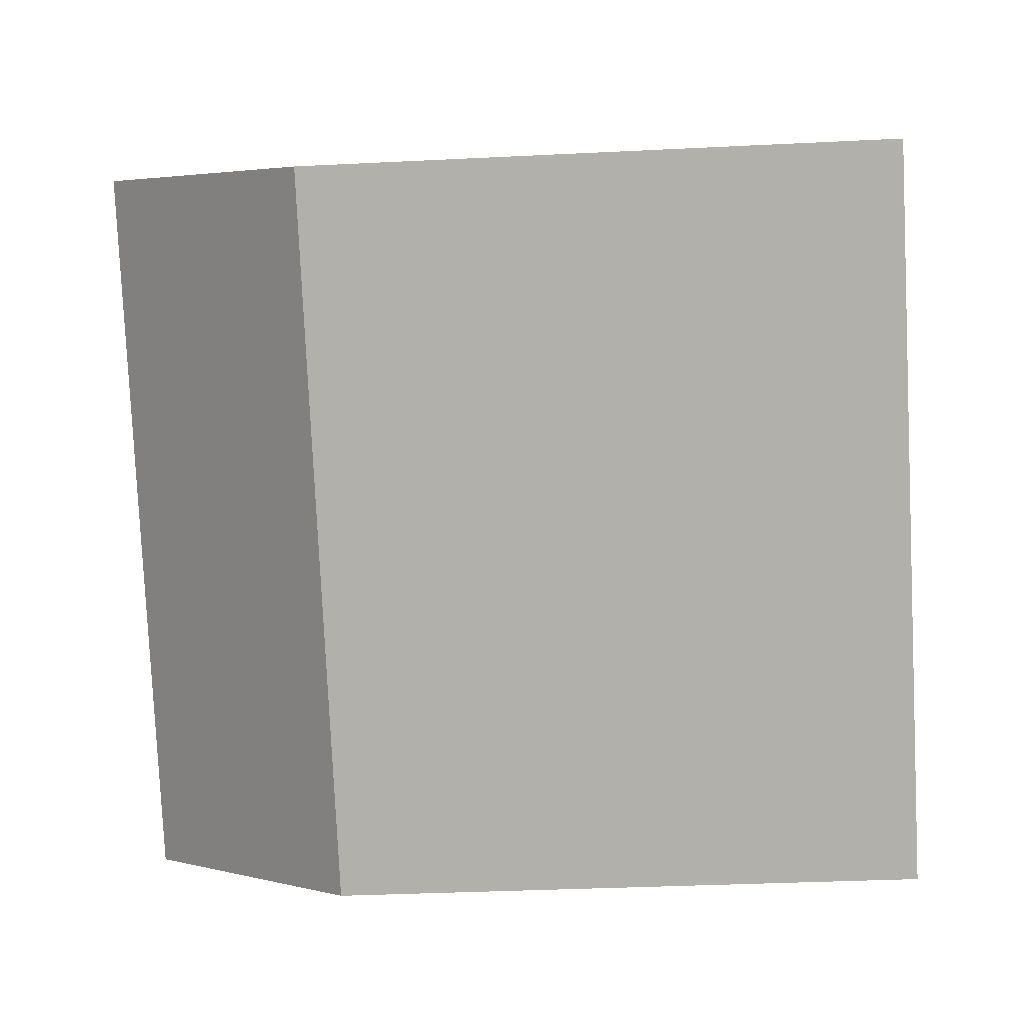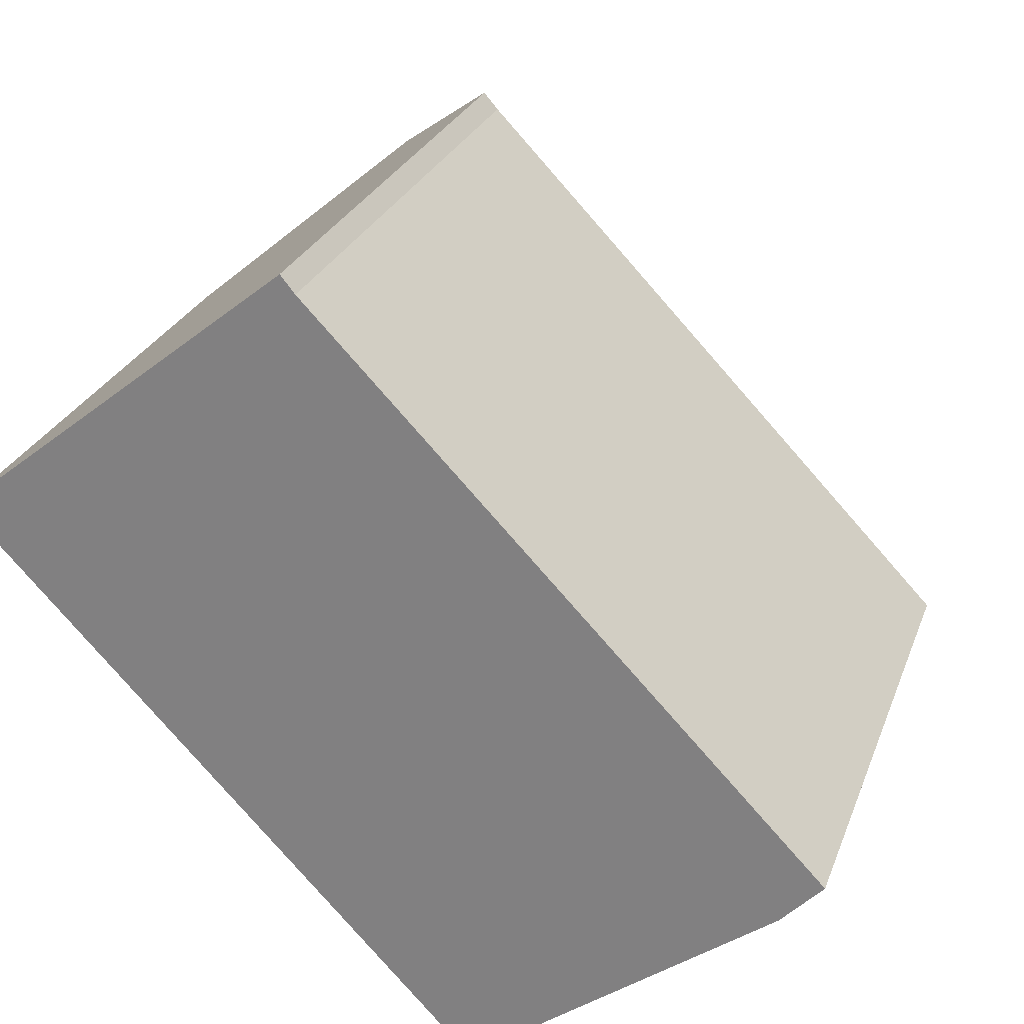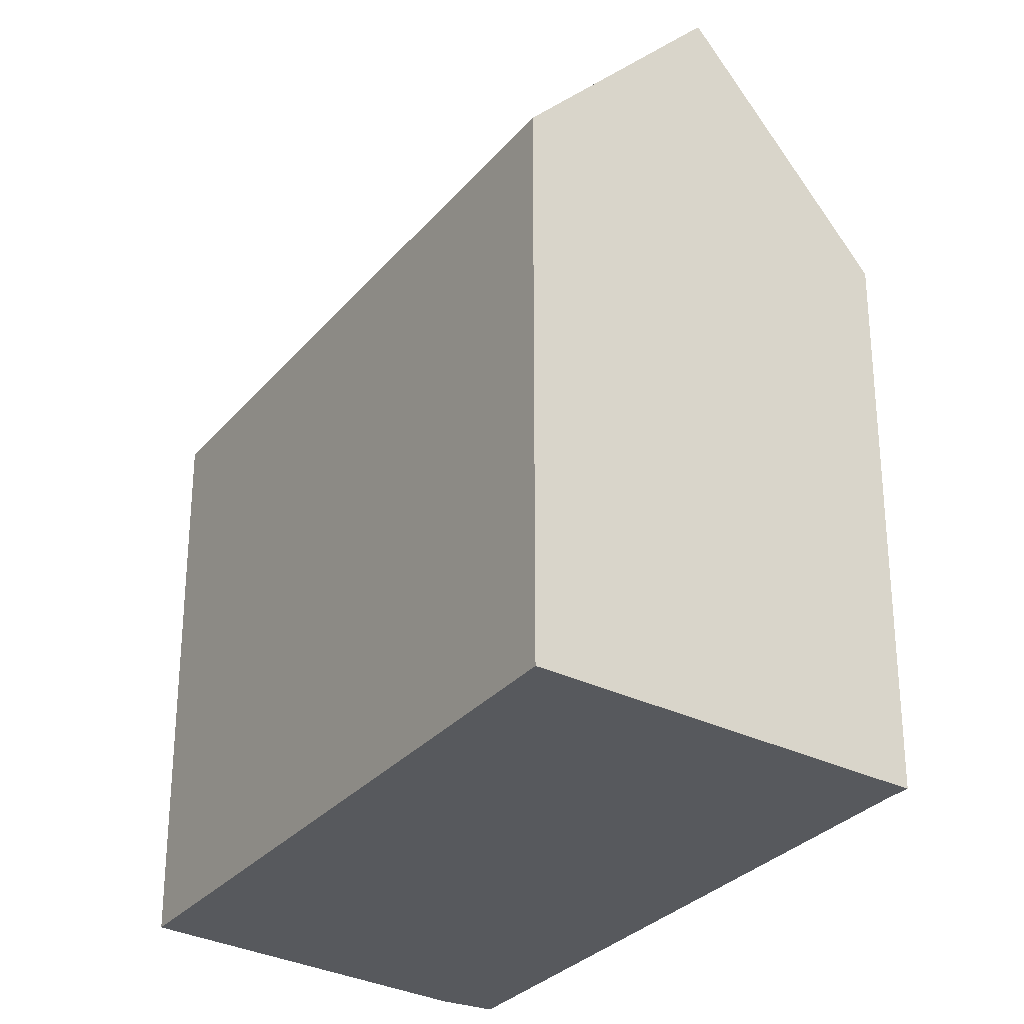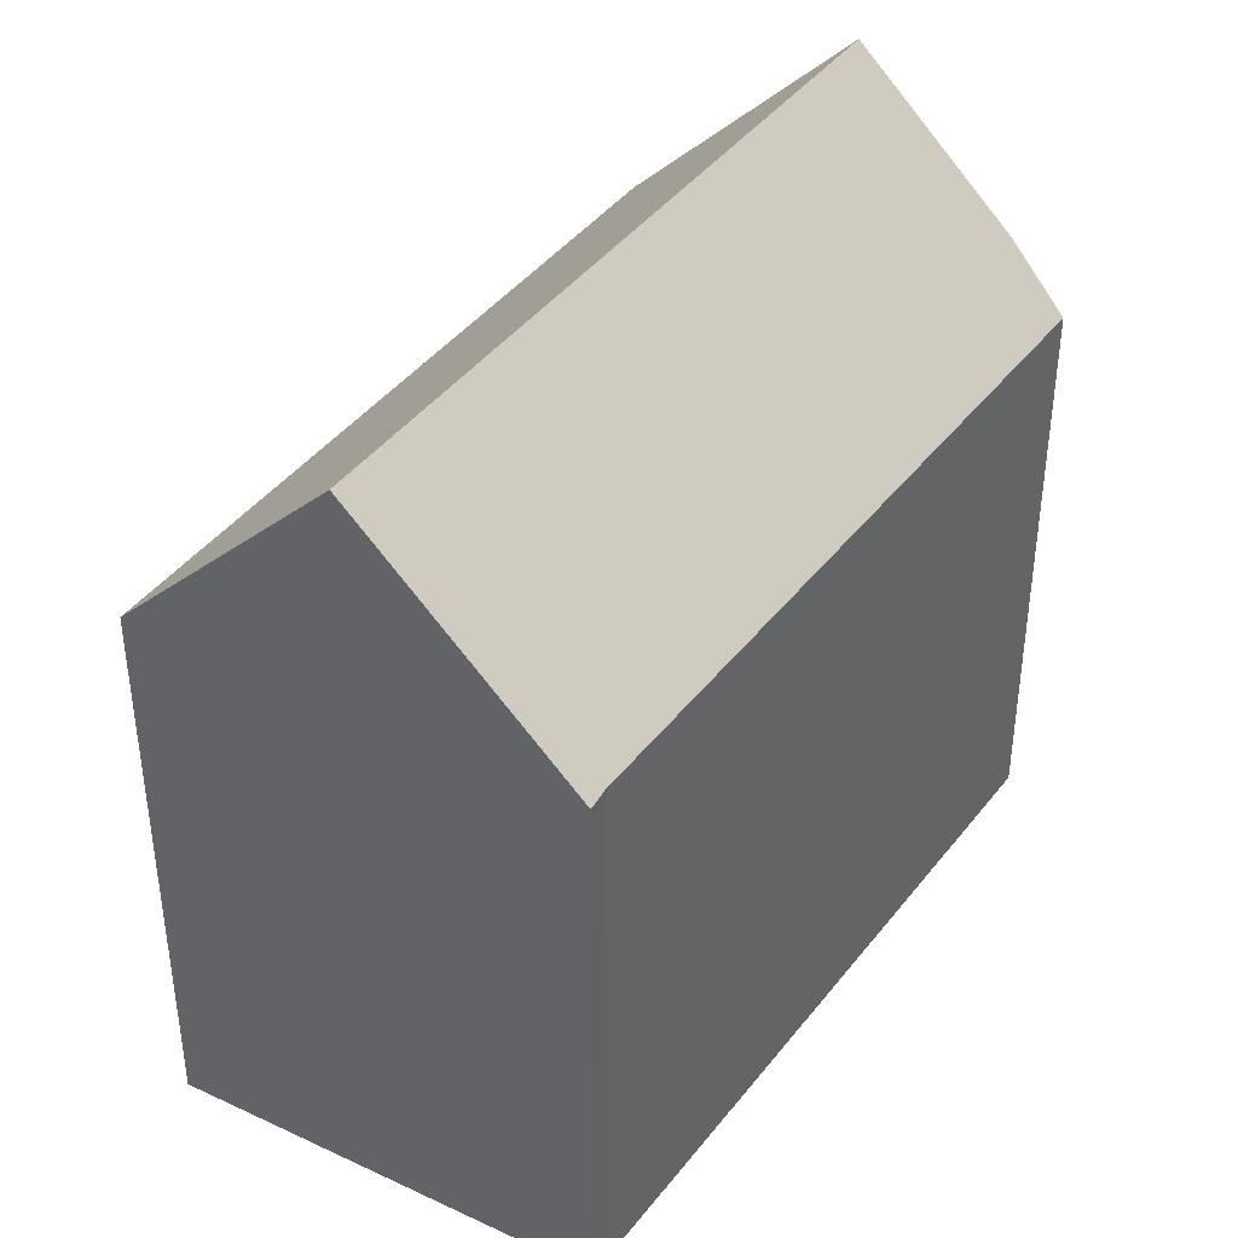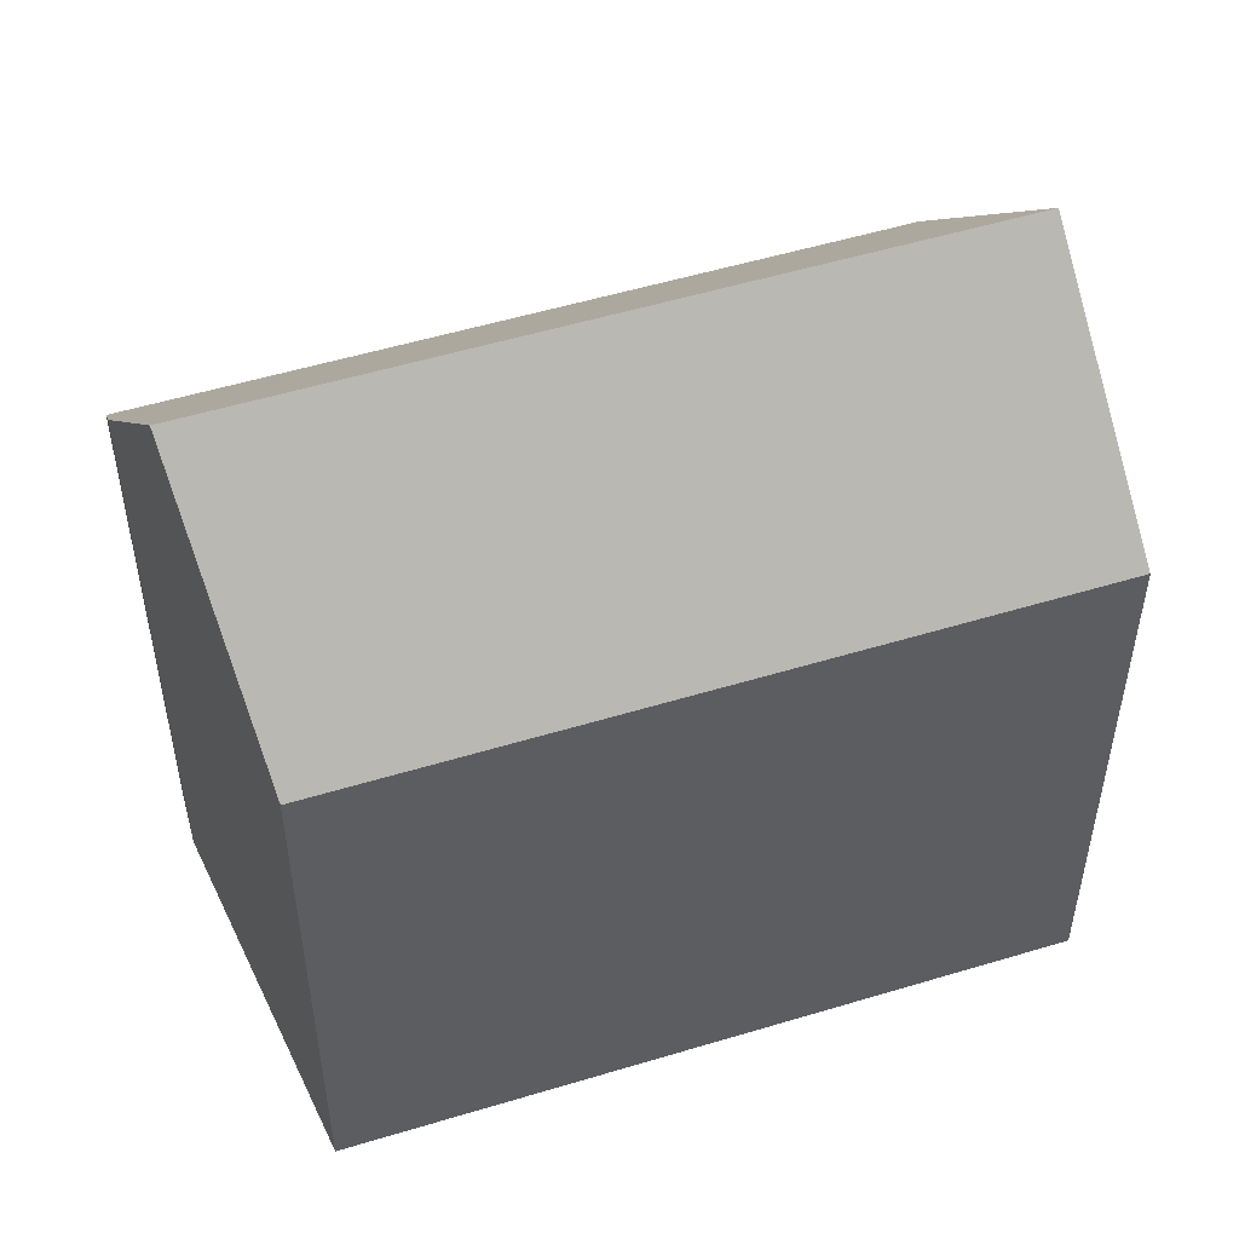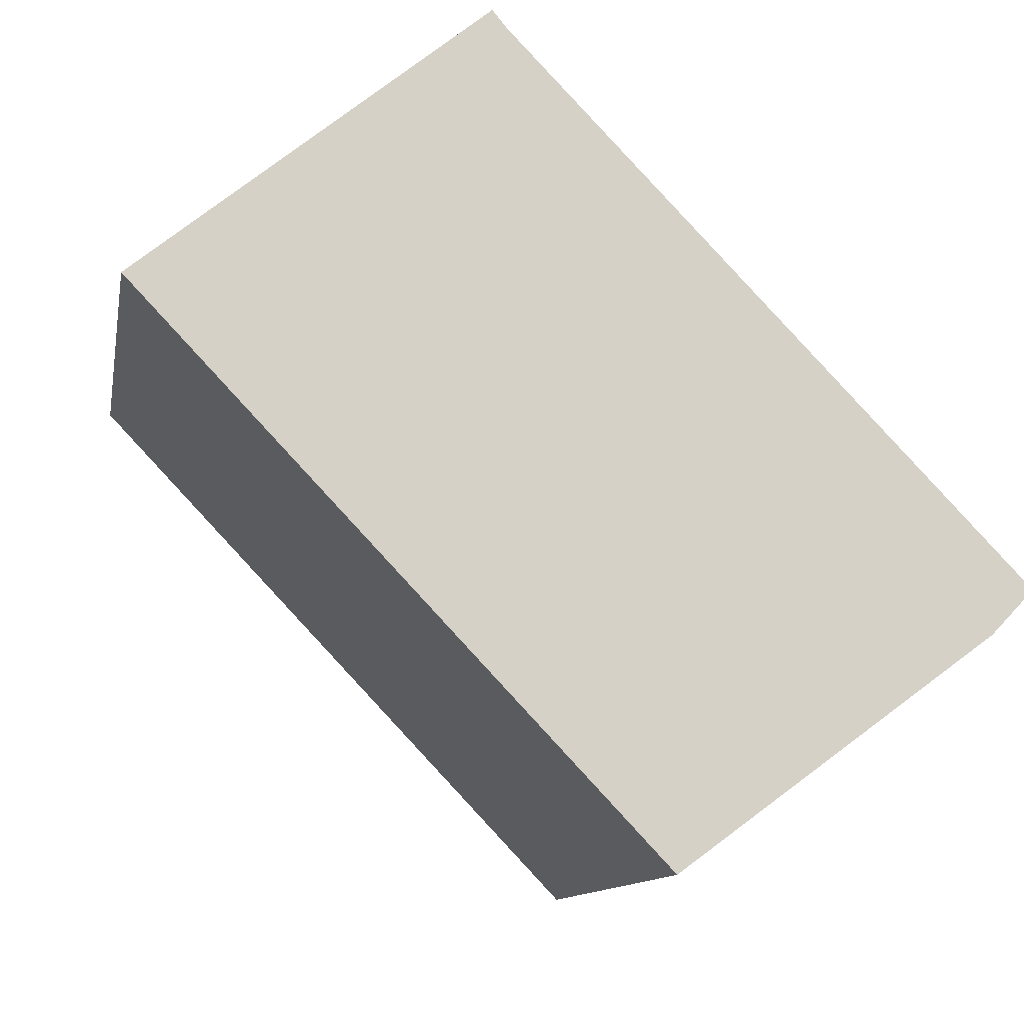
<metadata>
{"format":"obj","ext":"obj","renderer":"f3d","projection":"perspective","resolution":1024,"background":"white","views":[{"elev":-32.7,"azim":-86.0,"up":"+Z"},{"elev":25.7,"azim":17.4,"up":"+Z"},{"elev":-29.6,"azim":-75.5,"up":"+Y"},{"elev":42.1,"azim":-9.3,"up":"+Y"},{"elev":53.1,"azim":-151.5,"up":"+Y"},{"elev":-10.8,"azim":-9.7,"up":"+Z"}]}
</metadata>
<code>
v  0.24 14.94 0.193
v  10.39 14.61 -10.94
v  0 14.62 8.953e-16
v  4.243 20.18 3.419
v  17.15 20.18 -10.14
v  16.06 18.81 -10.94
v  12.73 14.6 -13.4
v  12.95 14.89 -13.23
v  8.492 14.61 6.845
v  8.848 14.66 6.405
v  11.1 14.65 4.055
v  16.55 14.63 -1.645
v  21.38 14.61 -6.696
v  18.05 19.04 -9.476
v  20.98 15.21 -7.118
v  20.34 16.14 -7.785
v  12.73 8.206e-16 -13.4
v  0 0 0
v  10.39 6.701e-16 -10.94
v  0.24 -1.182e-17 0.193
v  4.243 -2.094e-16 3.419
v  8.492 -4.191e-16 6.845
v  8.848 -3.922e-16 6.405
v  16.55 1.007e-16 -1.645
v  21.38 4.1e-16 -6.696
v  11.1 -2.483e-16 4.055
v  20.34 4.767e-16 -7.785
v  20.98 4.359e-16 -7.118
v  18.05 5.802e-16 -9.476
v  16.06 6.701e-16 -10.94
v  17.15 6.211e-16 -10.14
v  12.95 8.104e-16 -13.23
g defaultobject
f 1 2 3
f 2 1 4
f 2 4 5
f 2 5 6
f 2 6 7
f 7 6 8
f 9 5 4
f 5 9 10
f 5 10 11
f 5 11 12
f 5 12 13
f 5 13 14
f 14 13 15
f 14 15 16
f 17 2 7
f 2 17 3
f 3 17 18
f 18 17 19
f 1 9 4
f 9 1 3
f 9 3 18
f 9 18 20
f 9 20 21
f 9 21 22
f 9 23 10
f 23 9 22
f 23 11 10
f 11 23 12
f 12 23 13
f 13 23 24
f 13 24 25
f 24 23 26
f 15 27 16
f 27 15 13
f 27 13 25
f 27 25 28
f 14 6 5
f 6 14 16
f 6 16 8
f 8 16 27
f 8 27 7
f 7 27 17
f 17 27 29
f 17 29 30
f 30 29 31
f 17 30 32
f 21 23 22
f 23 21 26
f 26 21 20
f 26 20 18
f 26 18 19
f 26 19 24
f 24 19 25
f 25 19 17
f 25 17 28
f 28 17 27
f 27 17 29
f 29 17 30
f 29 30 31
f 30 17 32

</code>
